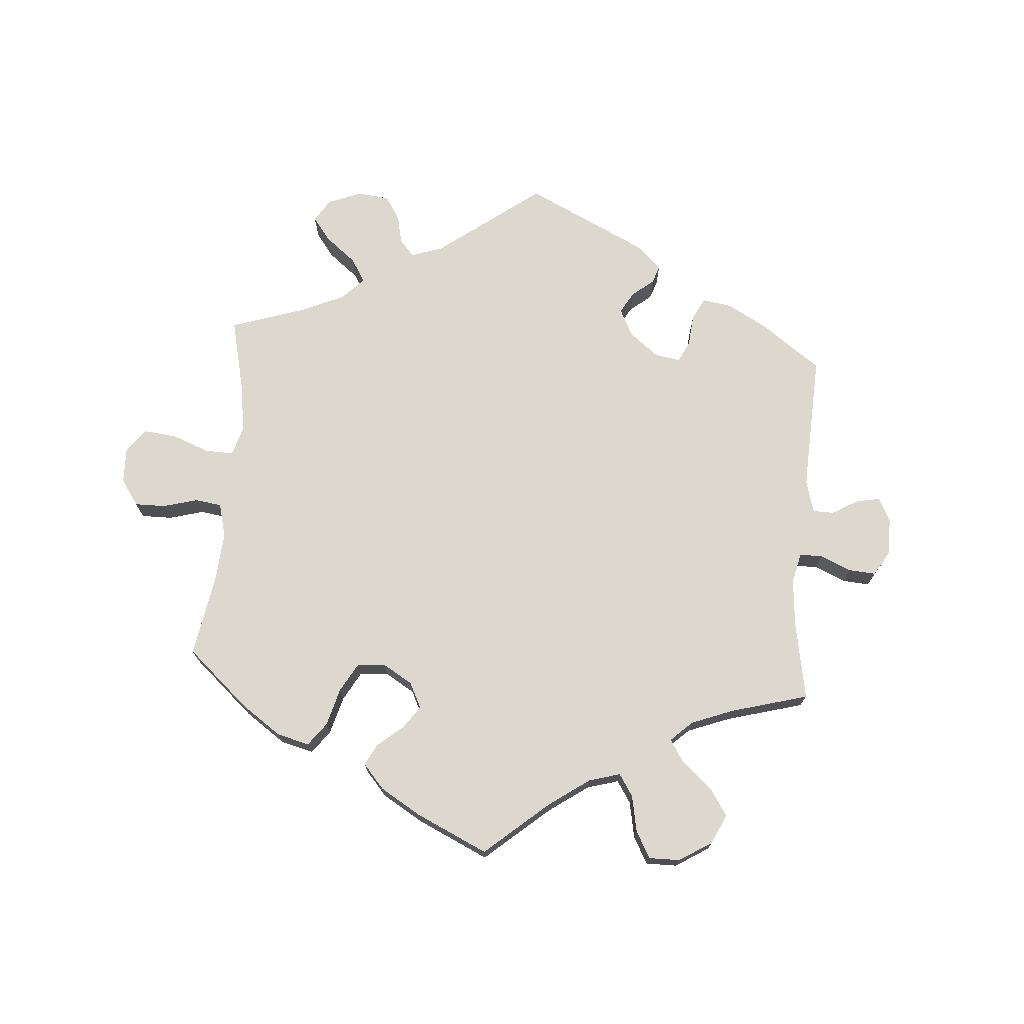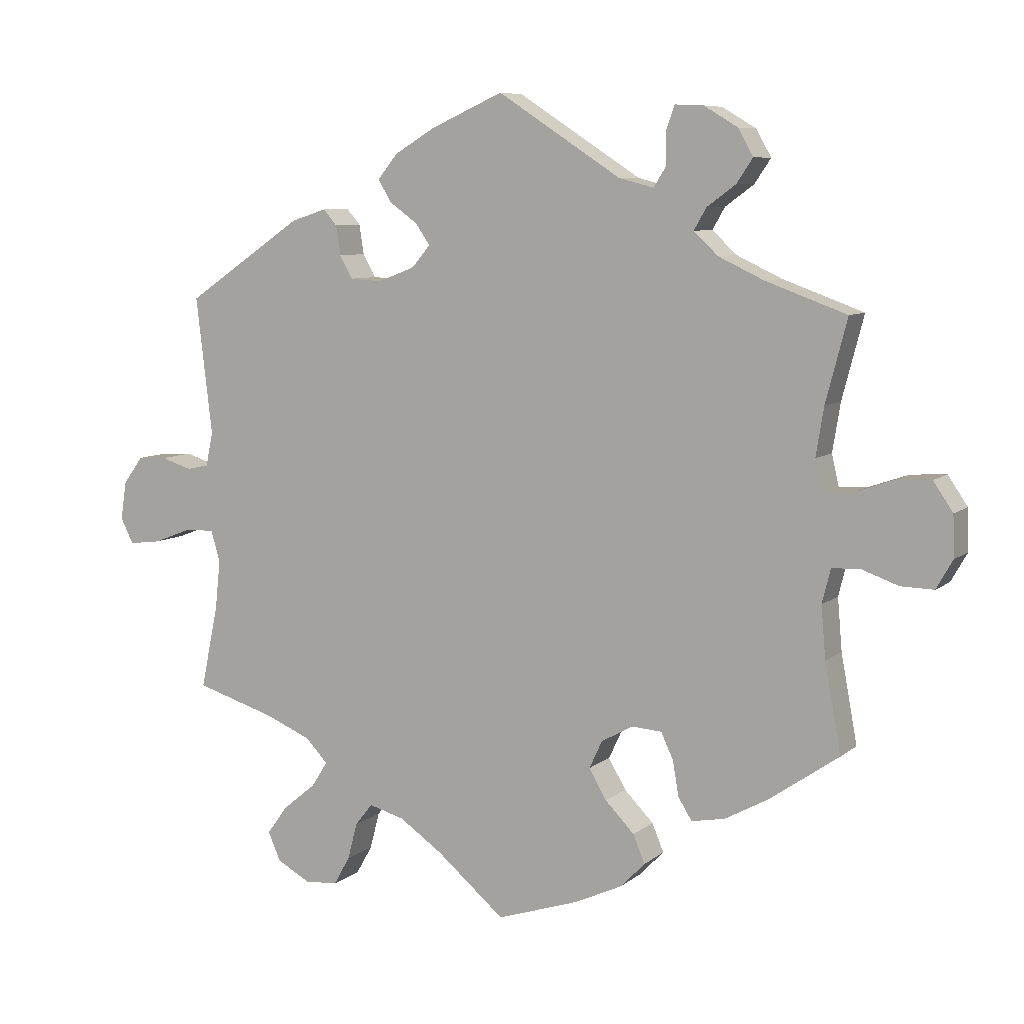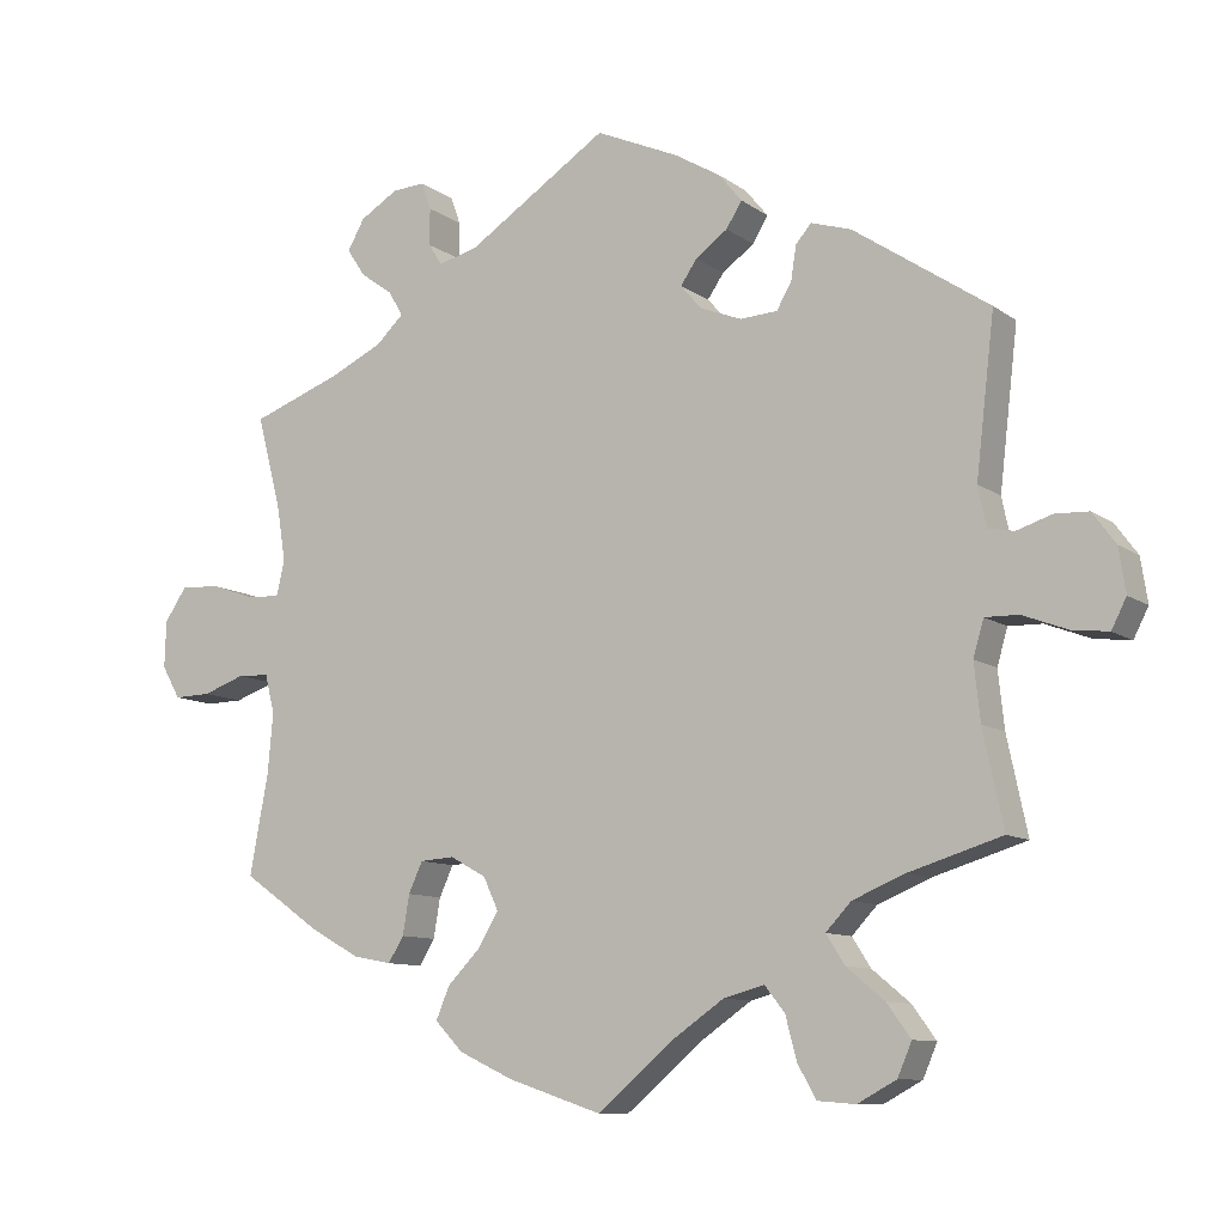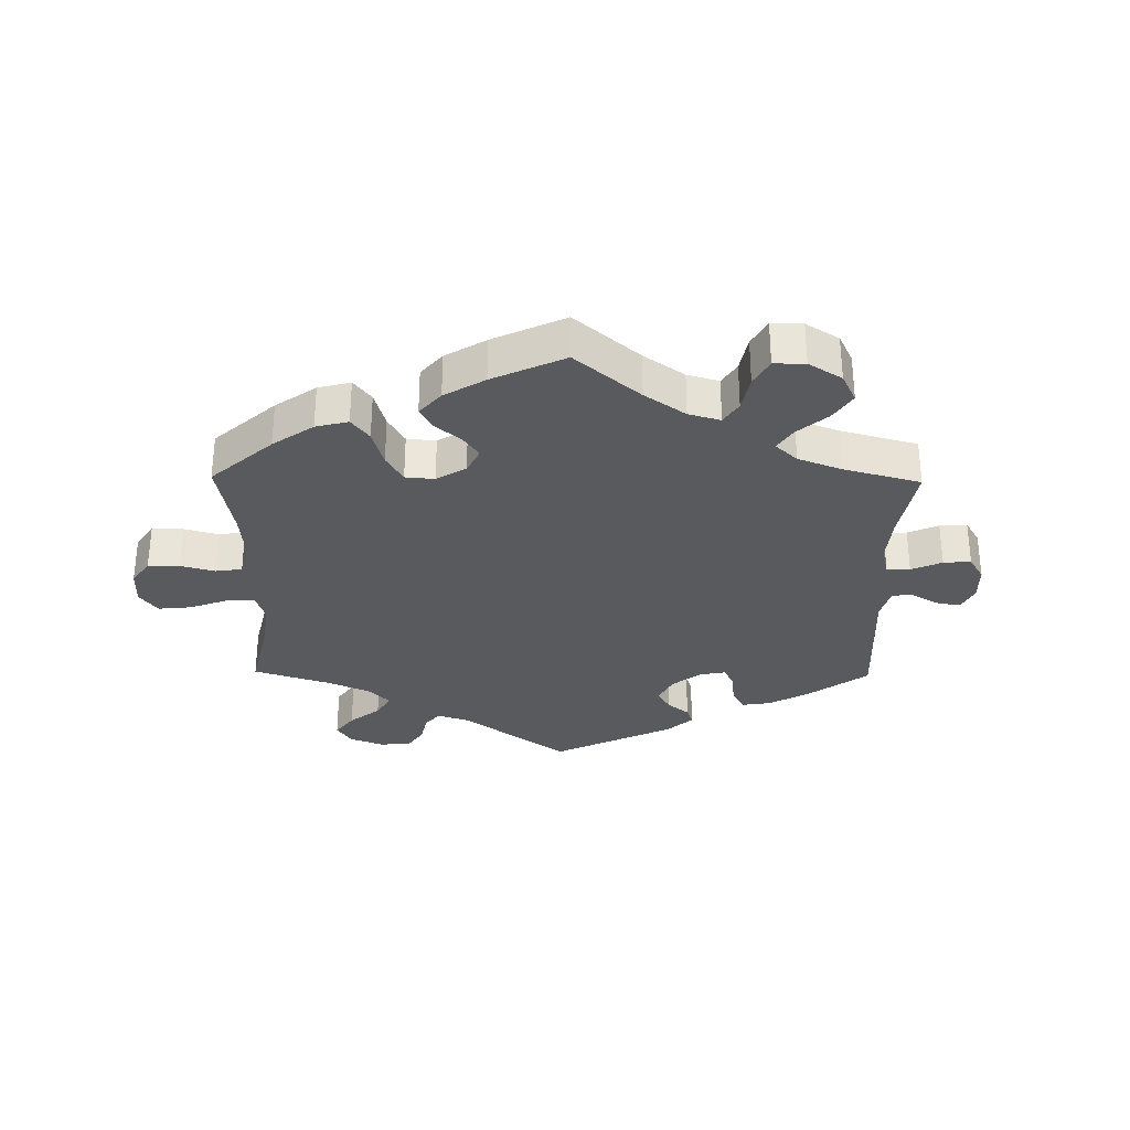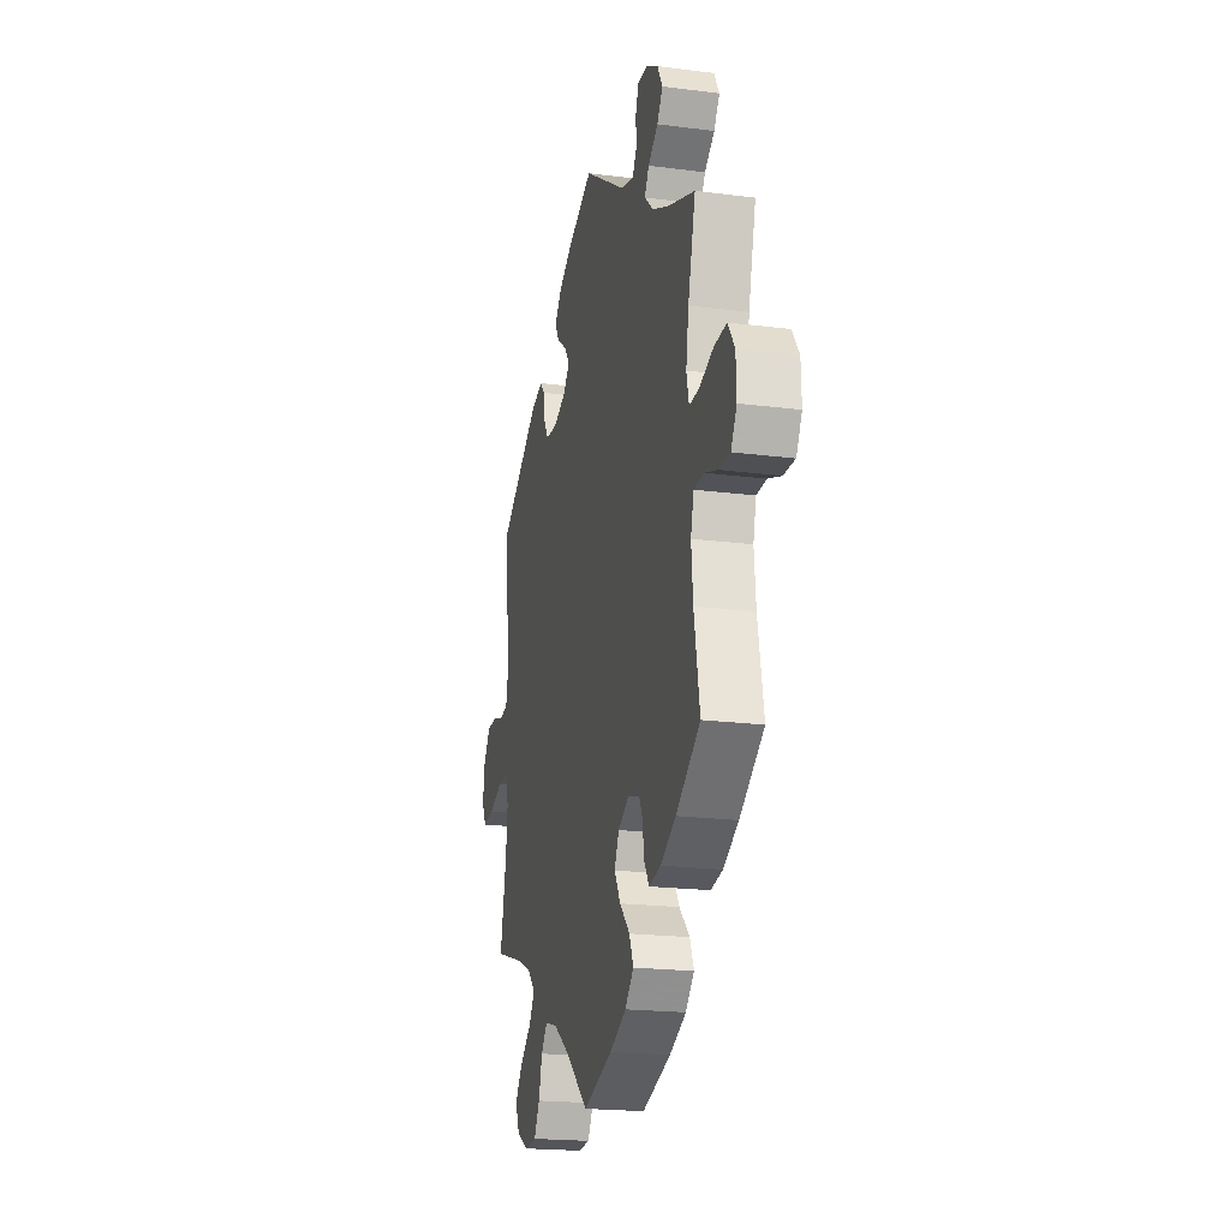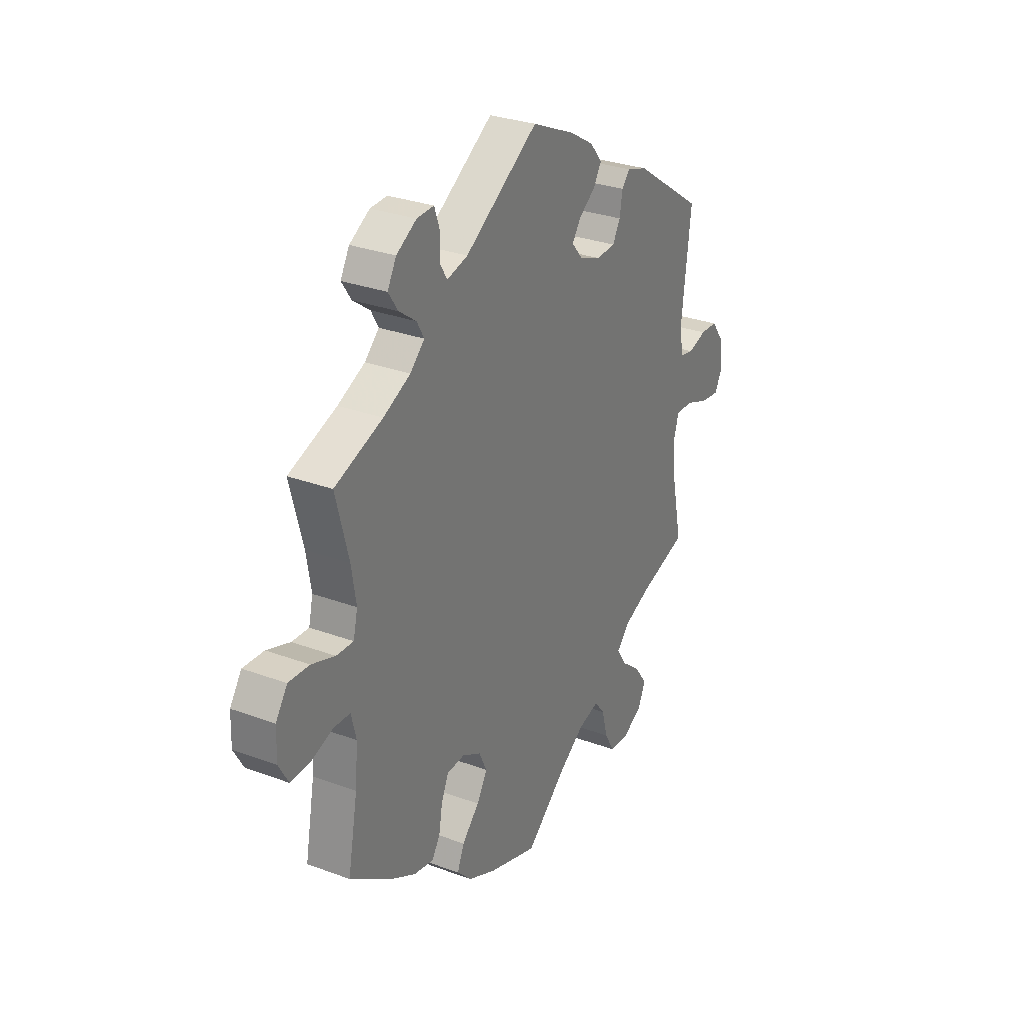
<metadata>
{"format":"obj","ext":"obj","renderer":"f3d","projection":"perspective","resolution":1024,"background":"white","views":[{"elev":72.4,"azim":-115.7,"up":"+Y"},{"elev":7.8,"azim":-153.2,"up":"+Z"},{"elev":-10.1,"azim":30.7,"up":"+Z"},{"elev":-31.0,"azim":-120.8,"up":"+Y"},{"elev":-20.1,"azim":-103.3,"up":"+Z"},{"elev":29.6,"azim":-61.4,"up":"+Z"}]}
</metadata>
<code>
v -0.364 0.07 -0.421
v 0.174 0.07 0.533
v -0.217 0.07 -0.3
v 0.345 0.07 -0.61
v 0.308 0.07 -0.413
v 0.561 0.07 -0.059
v 0.512 0.07 0.099
v -0.618 0.07 -0.061
v 0.412 0.07 -0.348
v 0.205 0.07 0.495
v 0.384 0.07 -0.494
v 0 0.07 -0.62
v 0 0.07 0.62
v 0.502 0.07 -0.106
v -0.413 0.07 0.355
v 0.516 0.07 -0.058
v -0.503 0.07 0.063
v 0.681 0.07 0.01
v -0.306 0.07 0.423
v -0.168 0.07 -0.327
v 0.203 0.07 0.343
v -0.291 0.07 -0.397
v 0.558 0.07 0.039
v -0.244 0.07 0.483
v 0.523 0.07 0.046
v 0.227 0.07 -0.471
v 0.269 0.07 -0.562
v 0.254 0.07 -0.505
v 0.397 0.07 -0.582
v -0.325 0.07 0.456
v 0.141 0.07 0.43
v 0.172 0.07 -0.486
v -0.263 0.07 -0.303
v 0.67 0.07 -0.088
v 0.65 0.07 0.052
v -0.262 0.07 0.562
v -0.537 0.07 -0.31
v 0.51 0.07 -0.182
v 0.119 0.07 0.398
v -0.369 0.07 0.488
v 0.273 0.07 0.381
v -0.394 0.07 0.525
v -0.668 0.07 -0.062
v -0.175 0.07 -0.416
v -0.661 0.07 0.089
v 0.105 0.07 -0.532
v -0.492 0.07 0.11
v 0.621 0.07 -0.082
v -0.2 0.07 -0.544
v 0.147 0.07 0.365
v 0.112 0.07 0.57
v -0.505 0.07 -0.095
v -0.343 0.07 0.388
v -0.518 0.07 -0.043
v -0.238 0.07 -0.505
v 0.294 0.07 -0.606
v -0.431 0.07 -0.384
v -0.371 0.07 0.566
v 0.253 0.07 0.346
v 0.301 0.07 0.45
v -0.262 0.07 0.512
v 0.333 0.07 -0.452
v 0.537 0.07 -0.31
v -0.512 0.07 -0.175
v 0.537 0.07 0.31
v 0.28 0.07 0.426
v -0.691 0.07 0.045
v -0.561 0.07 -0.041
v 0.416 0.07 -0.538
v -0.504 0.07 0.184
v -0.282 0.07 -0.344
v -0.275 0.07 0.599
v -0.19 0.07 0.497
v 0.184 0.07 0.461
v -0.22 0.07 -0.462
v -0.693 0.07 -0.018
v 0.355 0.07 0.433
v 0.69 0.07 -0.049
v -0.607 0.07 0.086
v -0.312 0.07 -0.431
v -0.127 0.07 -0.578
v 0.605 0.07 0.054
v 0.342 0.07 -0.377
v -0.148 0.07 -0.37
v -0.537 0.07 0.31
v -0.547 0.07 0.065
v -0.319 0.07 0.597
v -0.364 -0 -0.421
v 0.174 -0 0.533
v -0.217 -0 -0.3
v 0.345 -0 -0.61
v 0.308 -0 -0.413
v 0.561 -0 -0.059
v 0.512 -0 0.099
v -0.618 -0 -0.061
v 0.412 -0 -0.348
v 0.205 -0 0.495
v 0.384 -0 -0.494
v 0 -0 -0.62
v 0 -0 0.62
v 0.502 -0 -0.106
v -0.413 -0 0.355
v 0.516 -0 -0.058
v -0.503 -0 0.063
v 0.681 -0 0.01
v -0.306 -0 0.423
v -0.168 -0 -0.327
v 0.203 -0 0.343
v -0.291 -0 -0.397
v 0.558 -0 0.039
v -0.244 -0 0.483
v 0.523 -0 0.046
v 0.227 -0 -0.471
v 0.269 -0 -0.562
v 0.254 -0 -0.505
v 0.397 -0 -0.582
v -0.325 -0 0.456
v 0.141 -0 0.43
v 0.172 -0 -0.486
v -0.263 -0 -0.303
v 0.67 -0 -0.088
v 0.65 -0 0.052
v -0.262 -0 0.562
v -0.537 -0 -0.31
v 0.51 -0 -0.182
v 0.119 -0 0.398
v -0.369 -0 0.488
v 0.273 -0 0.381
v -0.394 -0 0.525
v -0.668 -0 -0.062
v -0.175 -0 -0.416
v -0.661 -0 0.089
v 0.105 -0 -0.532
v -0.492 -0 0.11
v 0.621 -0 -0.082
v -0.2 -0 -0.544
v 0.147 -0 0.365
v 0.112 -0 0.57
v -0.505 -0 -0.095
v -0.343 -0 0.388
v -0.518 -0 -0.043
v -0.238 -0 -0.505
v 0.294 -0 -0.606
v -0.431 -0 -0.384
v -0.371 -0 0.566
v 0.253 -0 0.346
v 0.301 -0 0.45
v -0.262 -0 0.512
v 0.333 -0 -0.452
v 0.537 -0 -0.31
v -0.512 -0 -0.175
v 0.537 -0 0.31
v 0.28 -0 0.426
v -0.691 -0 0.045
v -0.561 -0 -0.041
v 0.416 -0 -0.538
v -0.504 -0 0.184
v -0.282 -0 -0.344
v -0.275 -0 0.599
v -0.19 -0 0.497
v 0.184 -0 0.461
v -0.22 -0 -0.462
v -0.693 -0 -0.018
v 0.355 -0 0.433
v 0.69 -0 -0.049
v -0.607 -0 0.086
v -0.312 -0 -0.431
v -0.127 -0 -0.578
v 0.605 -0 0.054
v 0.342 -0 -0.377
v -0.148 -0 -0.37
v -0.537 -0 0.31
v -0.547 -0 0.065
v -0.319 -0 0.597
f 77 65 7
f 41 66 60 77
f 59 41 77 7
f 21 59 7 25
f 50 21 25
f 2 10 74 31
f 2 31 39
f 73 13 51 2
f 24 73 2 39
f 87 72 36 61
f 87 61 24
f 58 87 24
f 30 40 42 58
f 19 30 58 24
f 70 85 15
f 47 70 15 53
f 17 47 53 19
f 67 45 79 86
f 67 86 17
f 76 67 17
f 68 8 43 76
f 54 68 76 17
f 52 54 17 19
f 1 57 37 64
f 71 22 80 1
f 33 71 1 64
f 3 33 64 52
f 49 55 75 44
f 49 44 84
f 46 12 81 49
f 32 46 49 84
f 26 32 84 20
f 4 56 27 28
f 4 28 26
f 29 4 26
f 62 11 69 29
f 5 62 29 26
f 83 5 26 20
f 38 63 9
f 14 38 9 83
f 16 14 83 20
f 78 34 48 6
f 78 6 16
f 18 78 16
f 23 82 35 18
f 25 23 18 16
f 50 25 16 20
f 19 24 39 50
f 52 19 50
f 20 3 52 50
f 94 152 164
f 164 147 153 128
f 94 164 128 146
f 112 94 146 108
f 112 108 137
f 118 161 97 89
f 126 118 89
f 89 138 100 160
f 126 89 160 111
f 148 123 159 174
f 111 148 174
f 111 174 145
f 145 129 127 117
f 111 145 117 106
f 102 172 157
f 140 102 157 134
f 106 140 134 104
f 173 166 132 154
f 104 173 154
f 104 154 163
f 163 130 95 155
f 104 163 155 141
f 106 104 141 139
f 151 124 144 88
f 88 167 109 158
f 151 88 158 120
f 139 151 120 90
f 131 162 142 136
f 171 131 136
f 136 168 99 133
f 171 136 133 119
f 107 171 119 113
f 115 114 143 91
f 113 115 91
f 113 91 116
f 116 156 98 149
f 113 116 149 92
f 107 113 92 170
f 96 150 125
f 170 96 125 101
f 107 170 101 103
f 93 135 121 165
f 103 93 165
f 103 165 105
f 105 122 169 110
f 103 105 110 112
f 107 103 112 137
f 137 126 111 106
f 137 106 139
f 137 139 90 107
f 7 94 112 25
f 25 112 110 23
f 23 110 169 82
f 82 169 122 35
f 35 122 105 18
f 18 105 165 78
f 78 165 121 34
f 34 121 135 48
f 48 135 93 6
f 6 93 103 16
f 16 103 101 14
f 14 101 125 38
f 38 125 150 63
f 63 150 96 9
f 9 96 170 83
f 83 170 92 5
f 5 92 149 62
f 62 149 98 11
f 11 98 156 69
f 69 156 116 29
f 29 116 91 4
f 4 91 143 56
f 56 143 114 27
f 27 114 115 28
f 28 115 113 26
f 26 113 119 32
f 32 119 133 46
f 46 133 99 12
f 12 99 168 81
f 81 168 136 49
f 49 136 142 55
f 55 142 162 75
f 75 162 131 44
f 44 131 171 84
f 84 171 107 20
f 20 107 90 3
f 3 90 120 33
f 33 120 158 71
f 71 158 109 22
f 22 109 167 80
f 80 167 88 1
f 1 88 144 57
f 57 144 124 37
f 37 124 151 64
f 64 151 139 52
f 52 139 141 54
f 54 141 155 68
f 68 155 95 8
f 8 95 130 43
f 43 130 163 76
f 76 163 154 67
f 67 154 132 45
f 45 132 166 79
f 79 166 173 86
f 86 173 104 17
f 17 104 134 47
f 47 134 157 70
f 70 157 172 85
f 85 172 102 15
f 15 102 140 53
f 53 140 106 19
f 19 106 117 30
f 30 117 127 40
f 40 127 129 42
f 42 129 145 58
f 58 145 174 87
f 87 174 159 72
f 72 159 123 36
f 36 123 148 61
f 61 148 111 24
f 24 111 160 73
f 73 160 100 13
f 13 100 138 51
f 51 138 89 2
f 2 89 97 10
f 10 97 161 74
f 74 161 118 31
f 31 118 126 39
f 39 126 137 50
f 50 137 108 21
f 21 108 146 59
f 59 146 128 41
f 41 128 153 66
f 66 153 147 60
f 60 147 164 77
f 77 164 152 65
f 65 152 94 7

</code>
